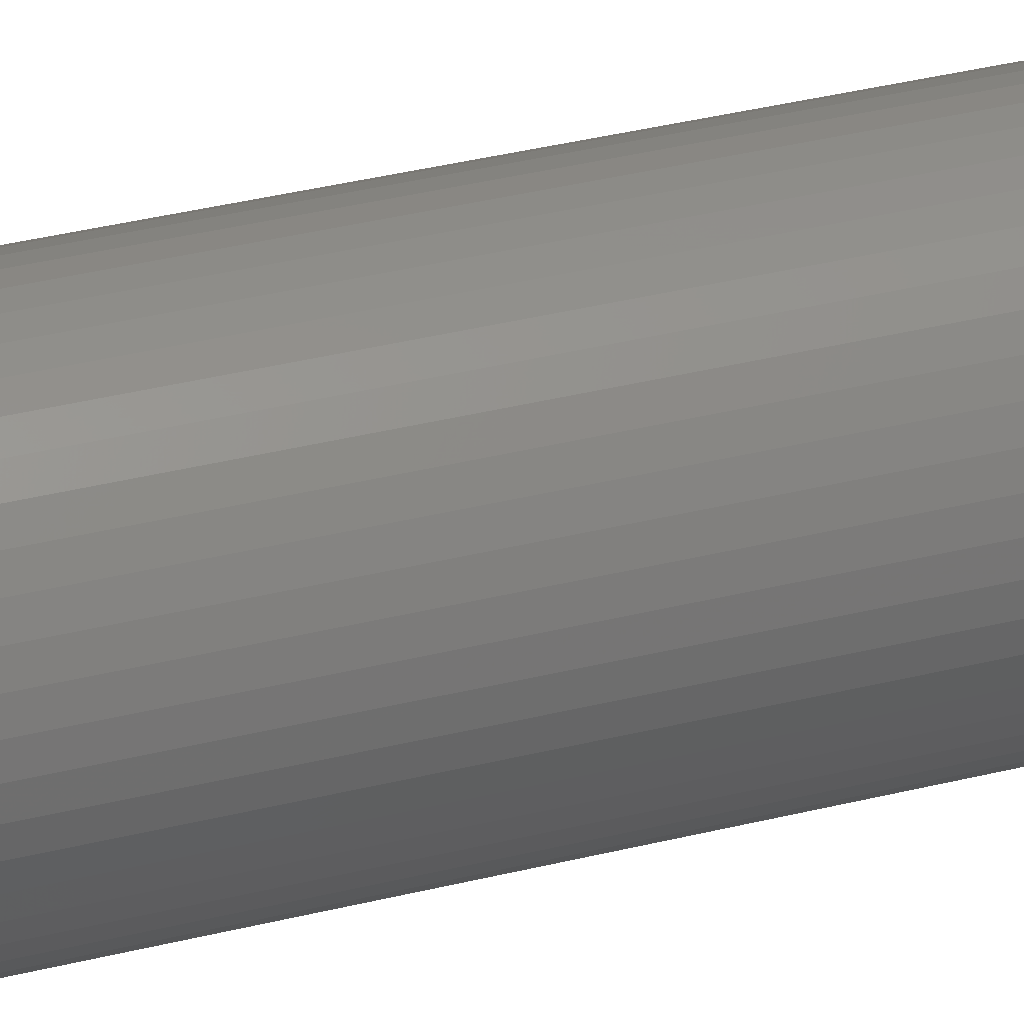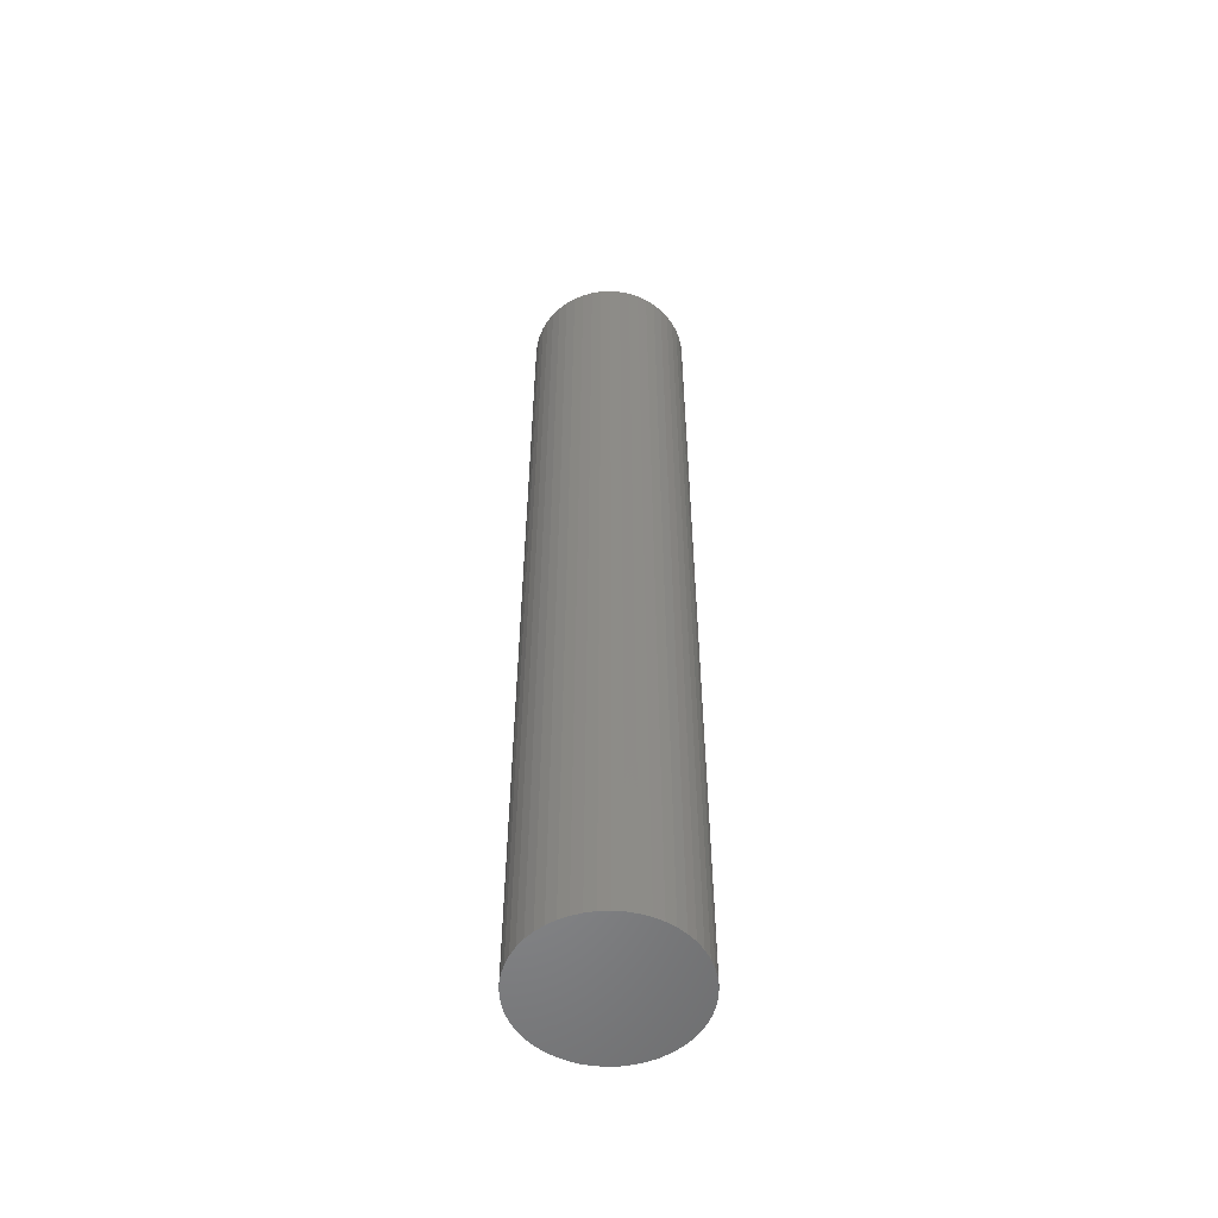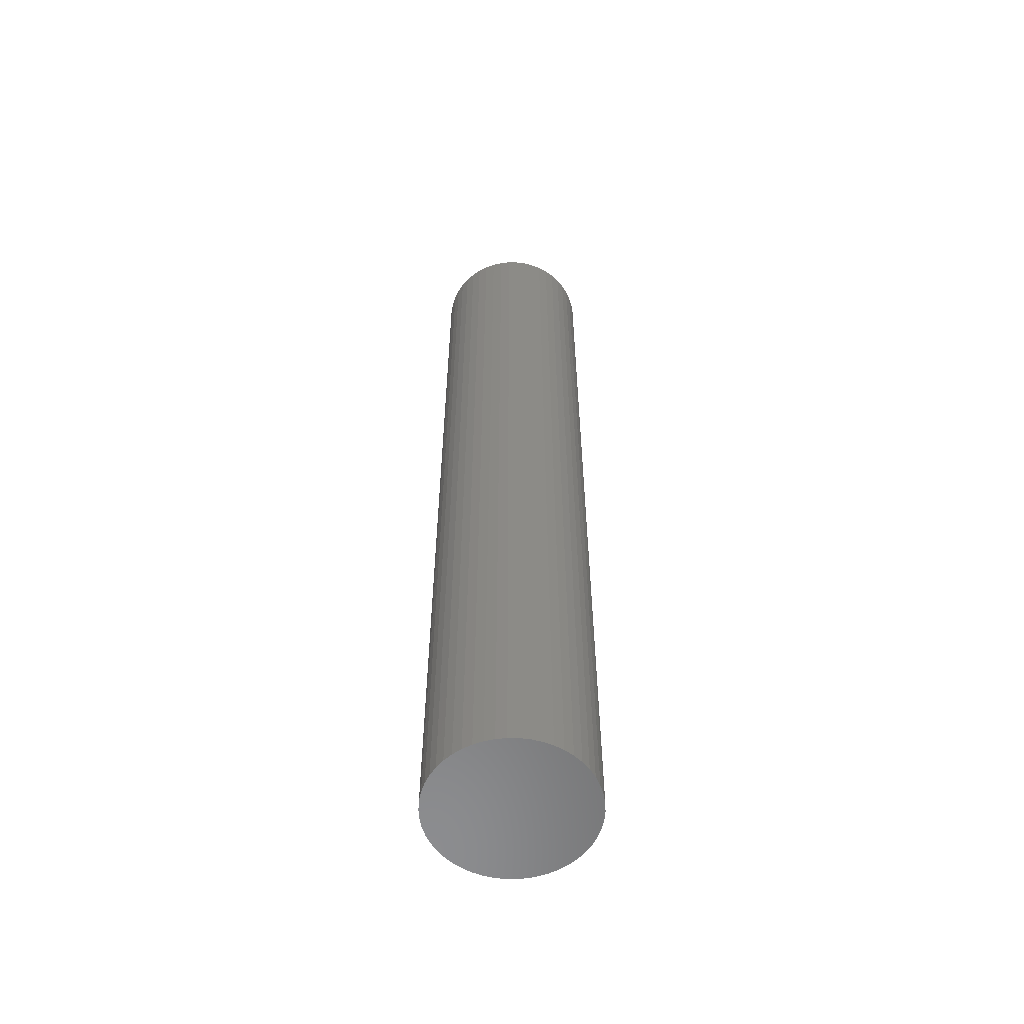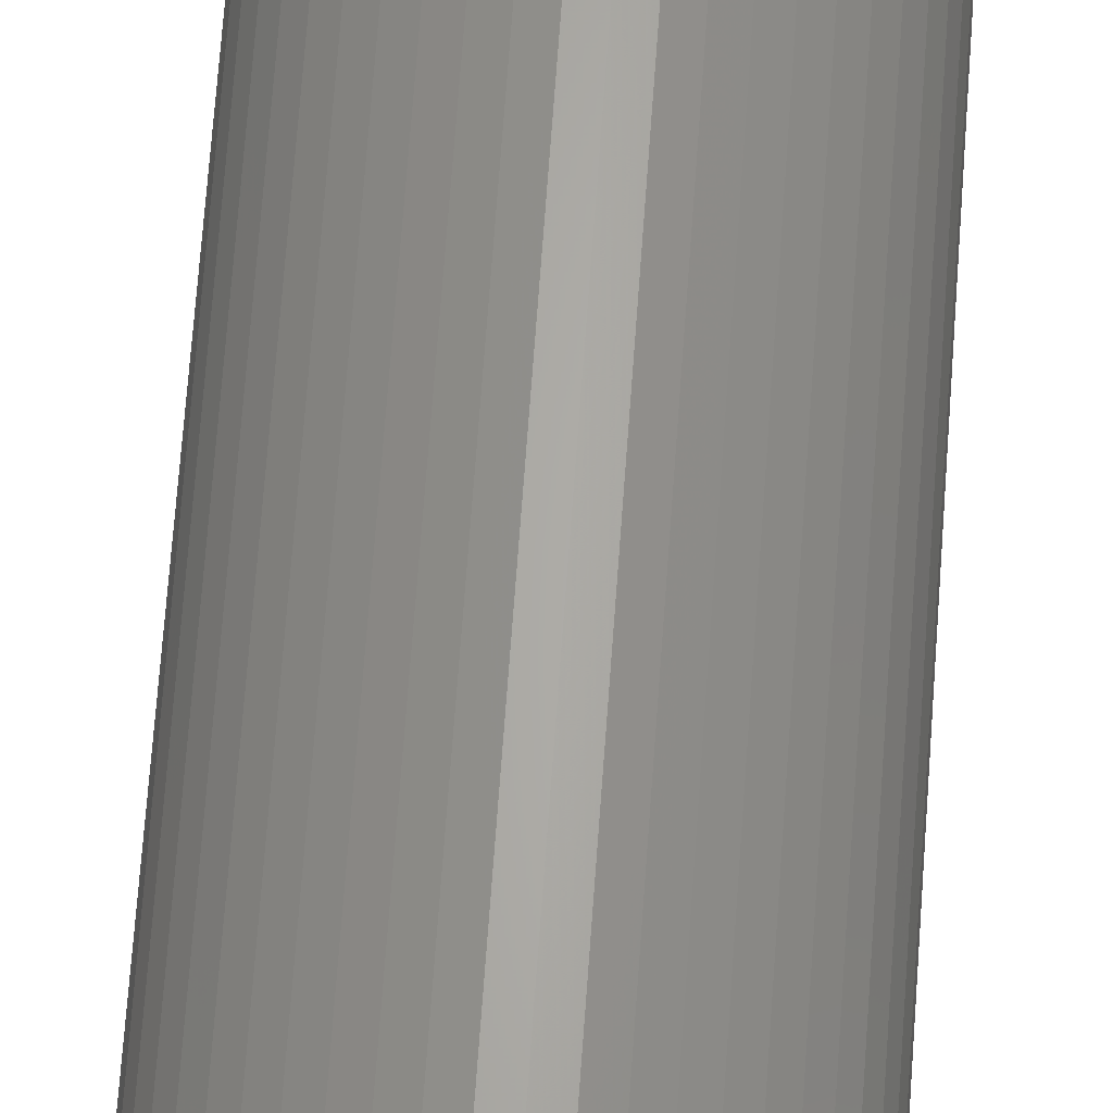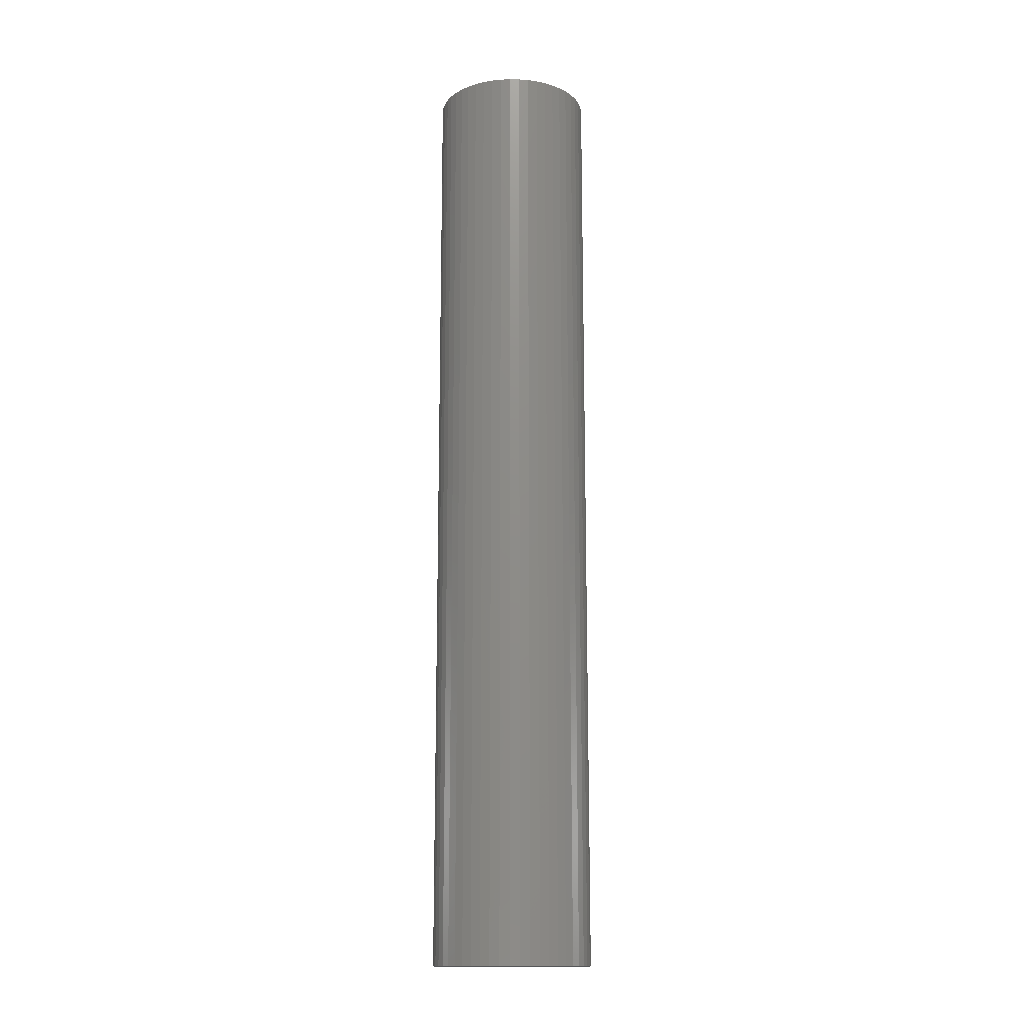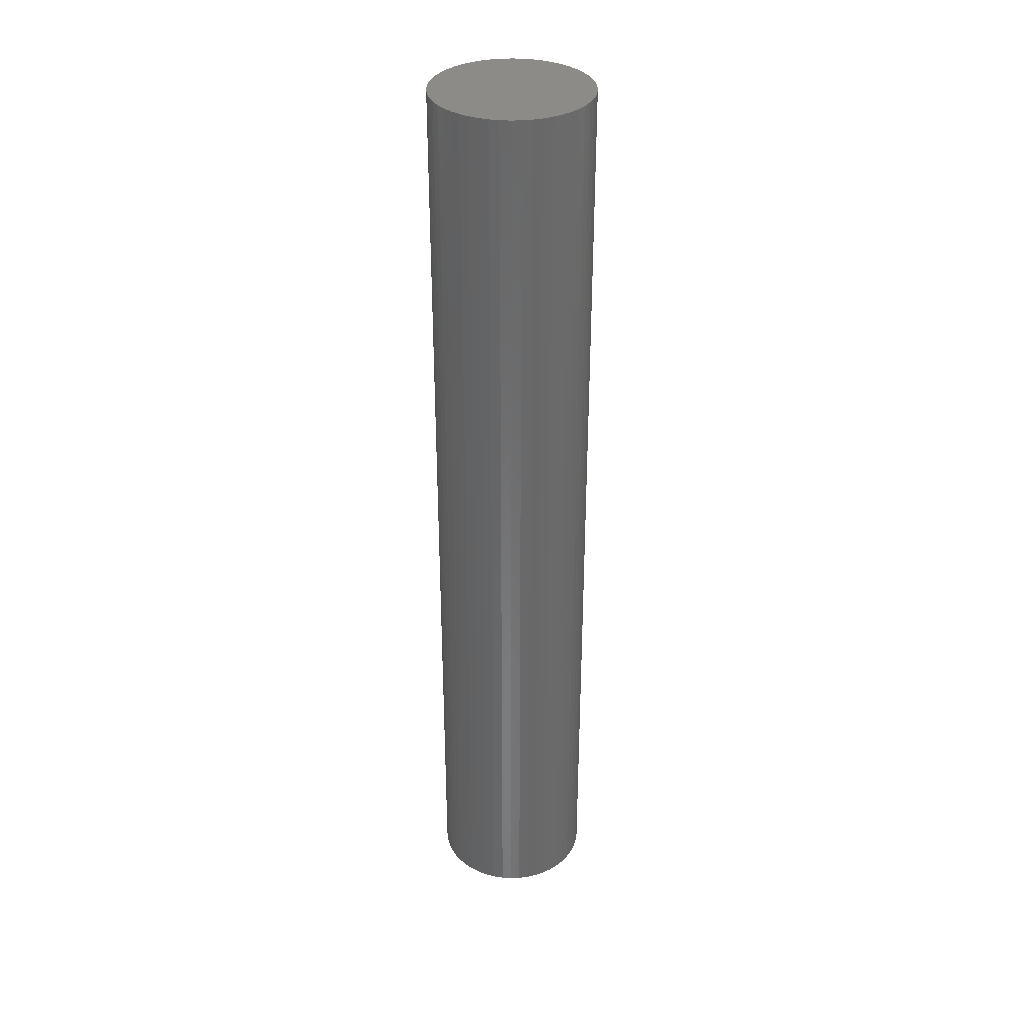
<metadata>
{"format":"stl","ext":"stl","renderer":"f3d","projection":"perspective","resolution":1024,"background":"white","views":[{"elev":32.5,"azim":-109.8,"up":"+Y"},{"elev":-54.5,"azim":124.8,"up":"+Z"},{"elev":-57.7,"azim":28.0,"up":"+Z"},{"elev":64.5,"azim":-176.0,"up":"+Y"},{"elev":-15.2,"azim":-88.4,"up":"+Z"},{"elev":34.2,"azim":-24.3,"up":"+Z"}]}
</metadata>
<code>
# stl→obj: 100 verts, 196 faces
v 3.35 0 20
v 3.324 0.4199 -20
v 3.324 0.4199 20
v 3.35 0 -20
v -3.35 0 -20
v -3.324 0.4199 20
v -3.324 0.4199 -20
v -3.35 0 20
v 0.2103 3.343 -20
v -0.2103 3.343 20
v 0.2103 3.343 20
v -0.2103 3.343 -20
v 3.324 -0.4199 20
v 3.245 0.8331 20
v 3.245 -0.8331 20
v 3.115 1.233 20
v 3.115 -1.233 20
v 2.936 1.614 20
v 2.936 -1.614 20
v 2.71 1.969 20
v 2.71 -1.969 20
v 2.442 2.293 20
v 2.442 -2.293 20
v 2.135 2.581 20
v 2.135 -2.581 20
v 1.795 2.829 20
v 1.795 -2.829 20
v 1.426 3.031 20
v 1.426 -3.031 20
v 1.035 3.186 20
v 1.035 -3.186 20
v 0.6277 3.291 20
v 0.6277 -3.291 20
v 0.2103 -3.343 20
v -0.2103 -3.343 20
v -0.6277 3.291 20
v -0.6277 -3.291 20
v -1.035 3.186 20
v -1.035 -3.186 20
v -1.426 3.031 20
v -1.426 -3.031 20
v -1.795 2.829 20
v -1.795 -2.829 20
v -2.135 2.581 20
v -2.135 -2.581 20
v -2.442 2.293 20
v -2.442 -2.293 20
v -2.71 1.969 20
v -2.71 -1.969 20
v -2.936 1.614 20
v -2.936 -1.614 20
v -3.115 1.233 20
v -3.115 -1.233 20
v -3.245 0.8331 20
v -3.245 -0.8331 20
v -3.324 -0.4199 20
v 2.71 -1.969 -20
v 2.442 -2.293 -20
v 3.324 -0.4199 -20
v 3.245 -0.8331 -20
v 3.245 0.8331 -20
v 3.115 -1.233 -20
v 3.115 1.233 -20
v 2.936 -1.614 -20
v 2.936 1.614 -20
v 2.71 1.969 -20
v 2.442 2.293 -20
v 2.135 -2.581 -20
v 2.135 2.581 -20
v 1.795 -2.829 -20
v 1.795 2.829 -20
v 1.426 -3.031 -20
v 1.426 3.031 -20
v 1.035 -3.186 -20
v 1.035 3.186 -20
v 0.6277 -3.291 -20
v 0.6277 3.291 -20
v 0.2103 -3.343 -20
v -0.2103 -3.343 -20
v -0.6277 -3.291 -20
v -0.6277 3.291 -20
v -1.035 -3.186 -20
v -1.035 3.186 -20
v -1.426 -3.031 -20
v -1.426 3.031 -20
v -1.795 -2.829 -20
v -1.795 2.829 -20
v -2.135 -2.581 -20
v -2.135 2.581 -20
v -2.442 -2.293 -20
v -2.442 2.293 -20
v -2.71 -1.969 -20
v -2.71 1.969 -20
v -2.936 -1.614 -20
v -2.936 1.614 -20
v -3.115 -1.233 -20
v -3.115 1.233 -20
v -3.245 -0.8331 -20
v -3.245 0.8331 -20
v -3.324 -0.4199 -20
f 1 2 3
f 2 1 4
f 5 6 7
f 6 5 8
f 9 10 11
f 10 9 12
f 3 13 1
f 14 13 3
f 14 15 13
f 16 15 14
f 16 17 15
f 18 17 16
f 18 19 17
f 20 19 18
f 20 21 19
f 22 21 20
f 22 23 21
f 24 23 22
f 24 25 23
f 26 25 24
f 26 27 25
f 28 27 26
f 28 29 27
f 30 29 28
f 30 31 29
f 32 31 30
f 32 33 31
f 11 33 32
f 11 34 33
f 10 34 11
f 10 35 34
f 36 35 10
f 36 37 35
f 38 37 36
f 38 39 37
f 40 39 38
f 40 41 39
f 42 41 40
f 42 43 41
f 44 43 42
f 44 45 43
f 46 45 44
f 46 47 45
f 48 47 46
f 48 49 47
f 50 49 48
f 50 51 49
f 52 51 50
f 52 53 51
f 54 53 52
f 54 55 53
f 6 55 54
f 6 56 55
f 56 6 8
f 23 57 21
f 57 23 58
f 59 2 4
f 60 2 59
f 60 61 2
f 62 61 60
f 62 63 61
f 64 63 62
f 64 65 63
f 57 65 64
f 57 66 65
f 58 66 57
f 58 67 66
f 68 67 58
f 68 69 67
f 70 69 68
f 70 71 69
f 72 71 70
f 72 73 71
f 74 73 72
f 74 75 73
f 76 75 74
f 76 77 75
f 78 77 76
f 78 9 77
f 79 9 78
f 79 12 9
f 80 12 79
f 80 81 12
f 82 81 80
f 82 83 81
f 84 83 82
f 84 85 83
f 86 85 84
f 86 87 85
f 88 87 86
f 88 89 87
f 90 89 88
f 90 91 89
f 92 91 90
f 92 93 91
f 94 93 92
f 94 95 93
f 96 95 94
f 96 97 95
f 98 97 96
f 98 99 97
f 100 99 98
f 100 7 99
f 7 100 5
f 89 46 44
f 46 89 91
f 83 40 38
f 40 83 85
f 16 65 18
f 65 16 63
f 73 30 28
f 30 73 75
f 69 26 24
f 26 69 71
f 97 50 95
f 50 97 52
f 81 38 36
f 38 81 83
f 78 33 34
f 33 78 76
f 15 59 13
f 59 15 60
f 14 63 16
f 63 14 61
f 3 61 14
f 61 3 2
f 67 24 22
f 24 67 69
f 18 66 20
f 66 18 65
f 75 32 30
f 32 75 77
f 95 48 93
f 48 95 50
f 93 46 91
f 46 93 48
f 99 52 97
f 52 99 54
f 85 42 40
f 42 85 87
f 12 36 10
f 36 12 81
f 13 4 1
f 4 13 59
f 94 53 96
f 53 94 51
f 100 8 5
f 8 100 56
f 79 34 35
f 34 79 78
f 72 27 29
f 27 72 70
f 20 67 22
f 67 20 66
f 77 11 32
f 11 77 9
f 71 28 26
f 28 71 73
f 7 54 99
f 54 7 6
f 87 44 42
f 44 87 89
f 19 62 17
f 62 19 64
f 84 39 41
f 39 84 82
f 90 49 92
f 49 90 47
f 96 55 98
f 55 96 53
f 68 23 25
f 23 68 58
f 74 29 31
f 29 74 72
f 76 31 33
f 31 76 74
f 21 64 19
f 64 21 57
f 17 60 15
f 60 17 62
f 80 35 37
f 35 80 79
f 88 43 45
f 43 88 86
f 90 45 47
f 45 90 88
f 98 56 100
f 56 98 55
f 70 25 27
f 25 70 68
f 86 41 43
f 41 86 84
f 82 37 39
f 37 82 80
f 92 51 94
f 51 92 49

</code>
